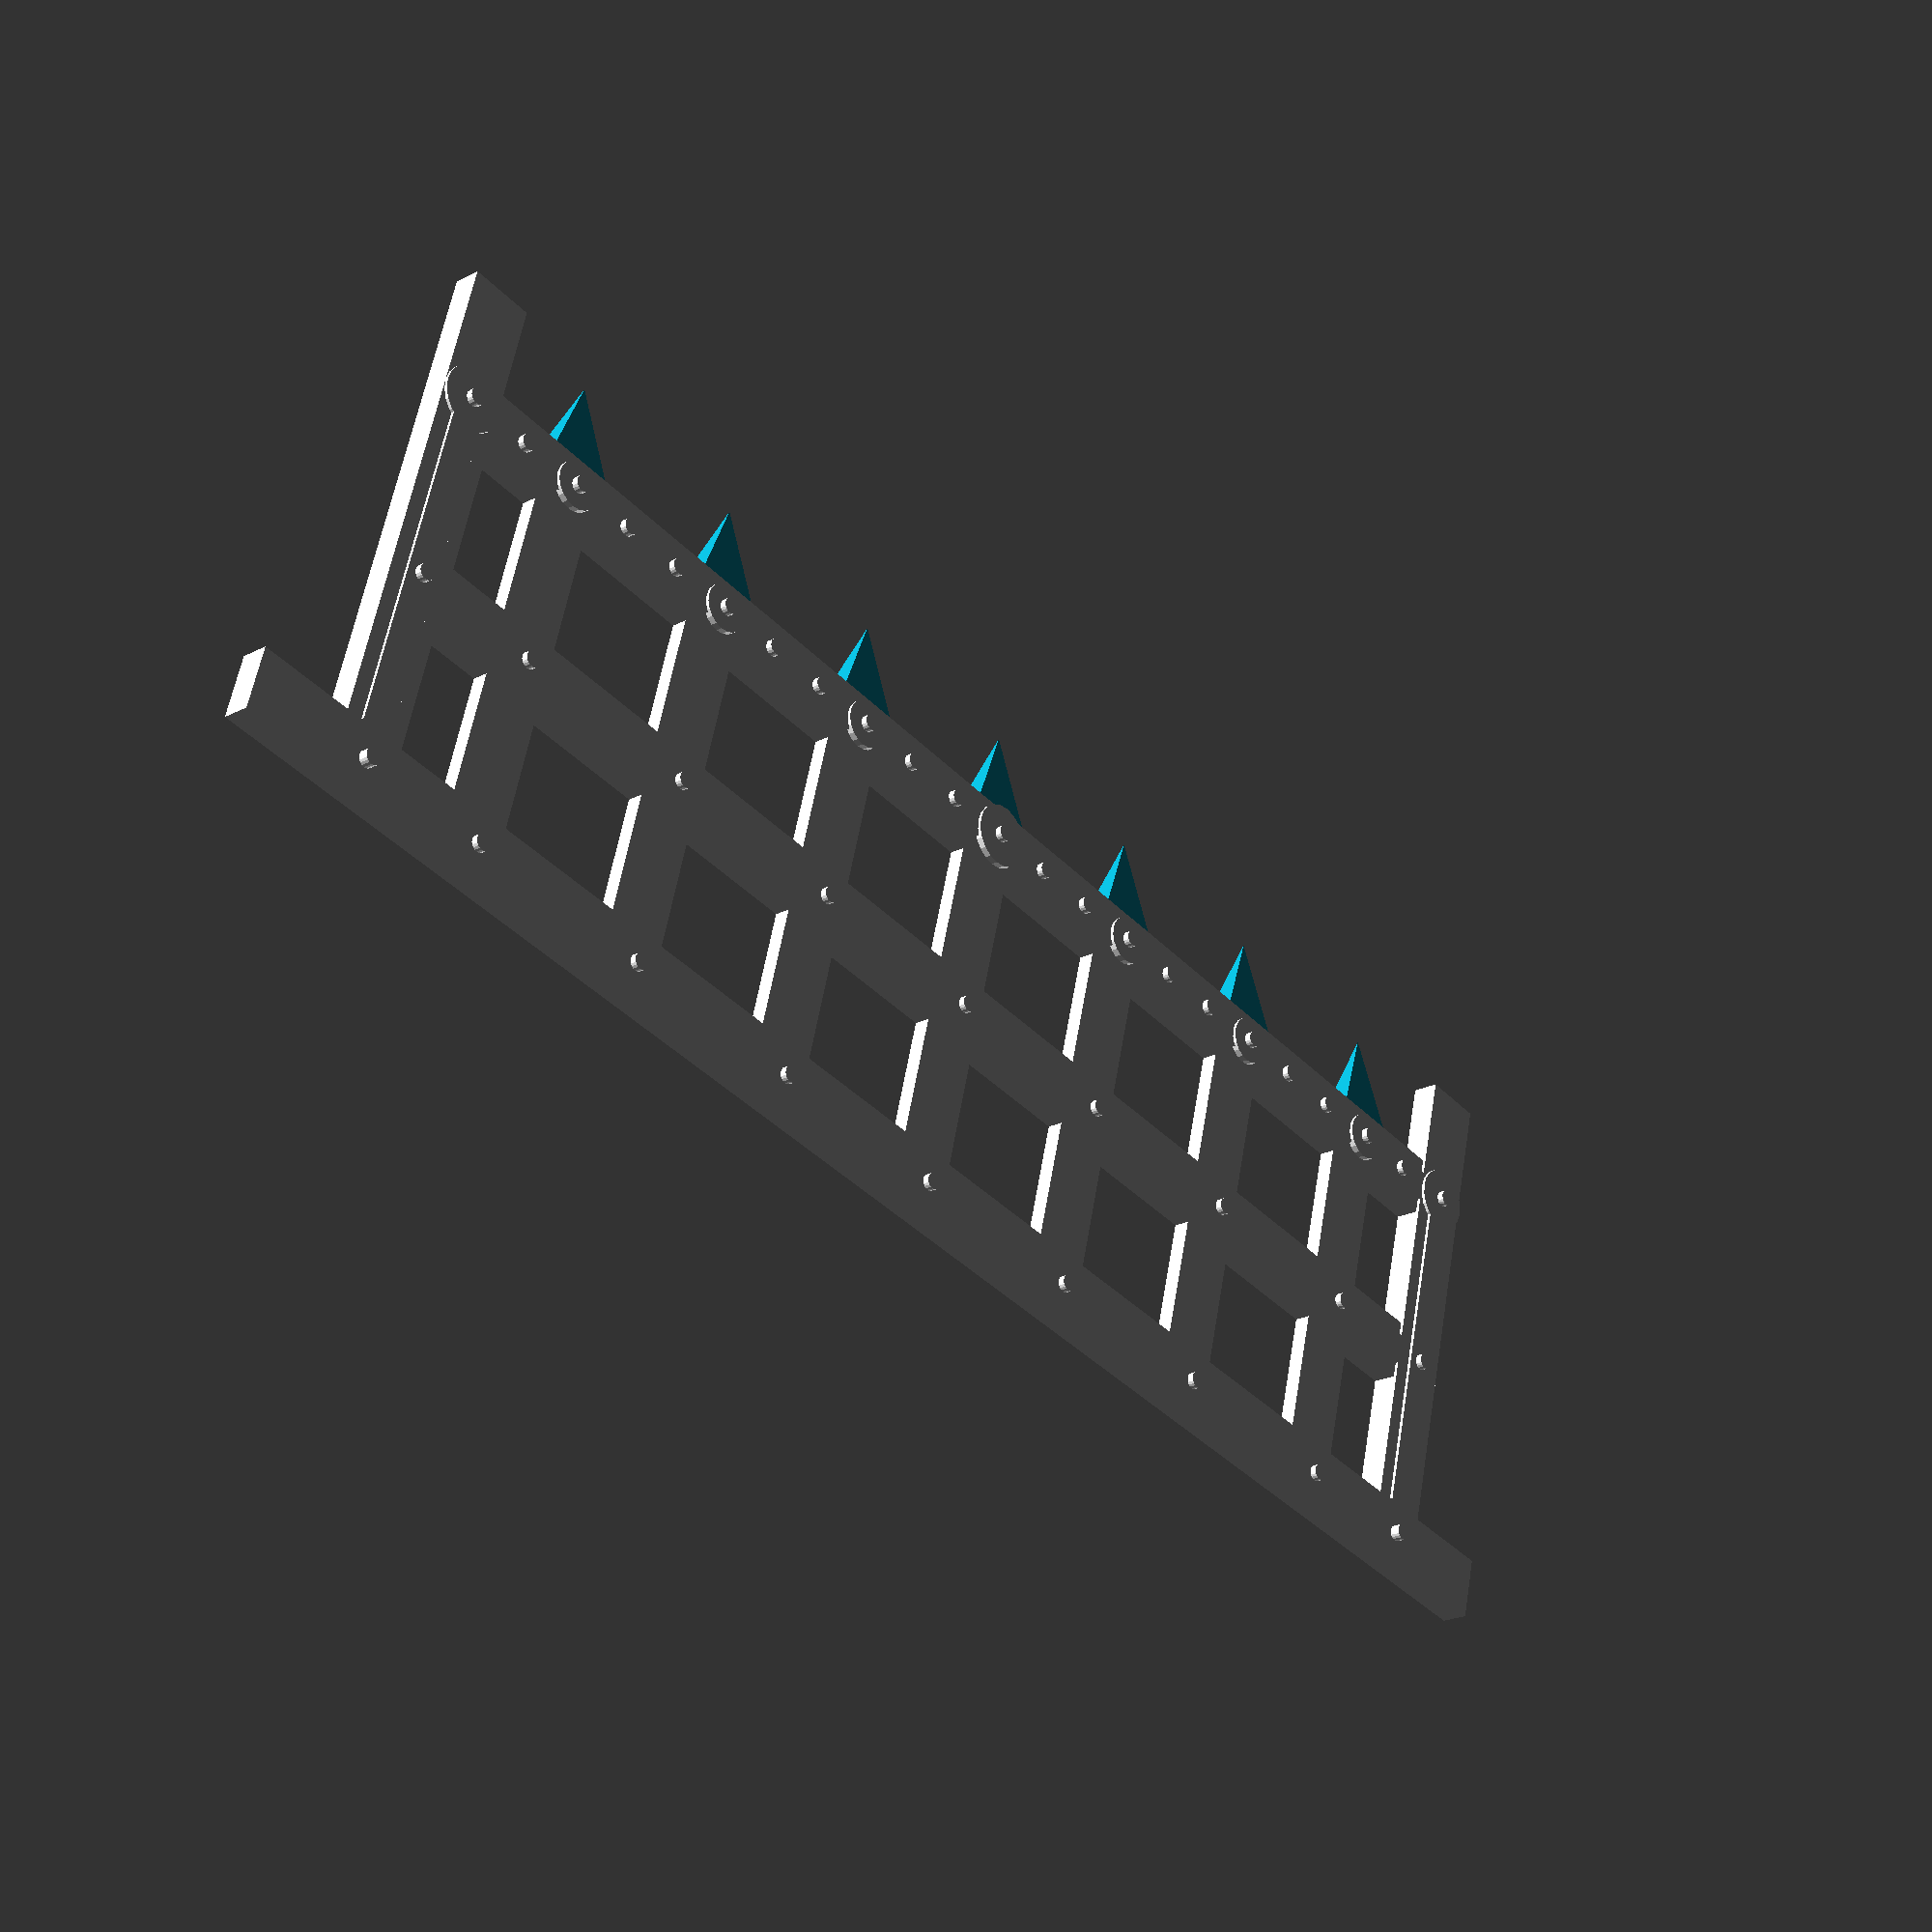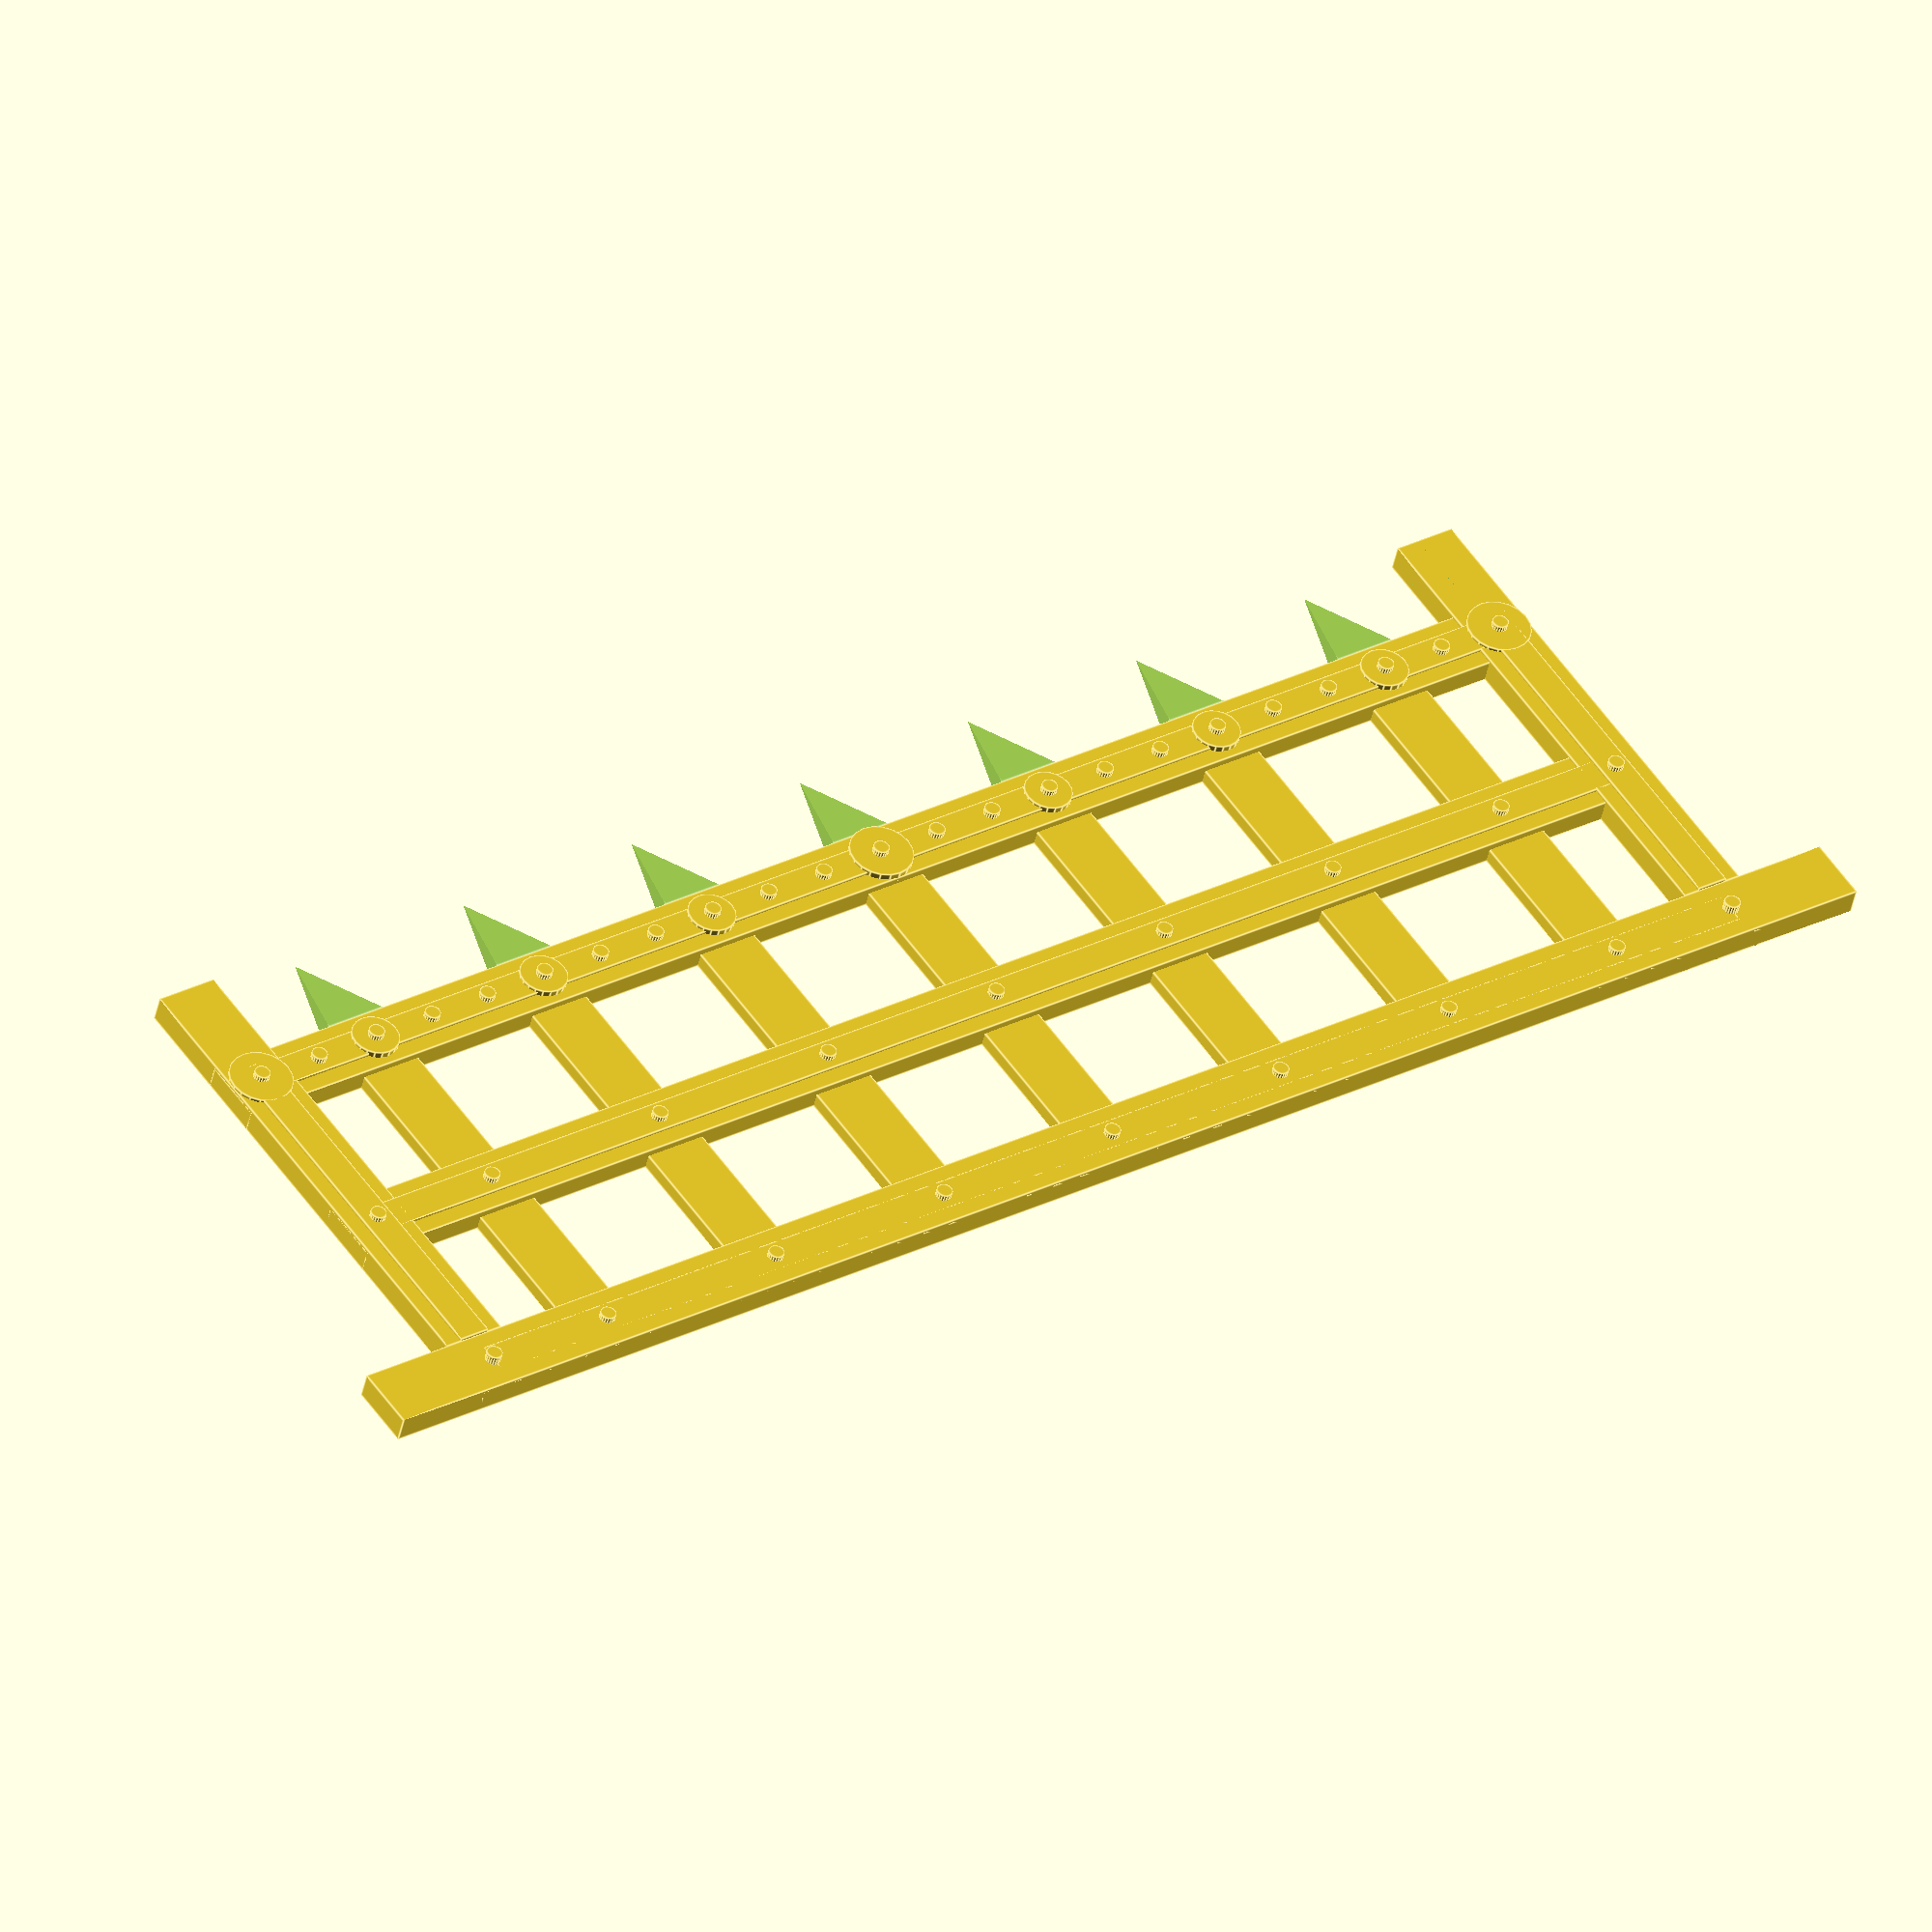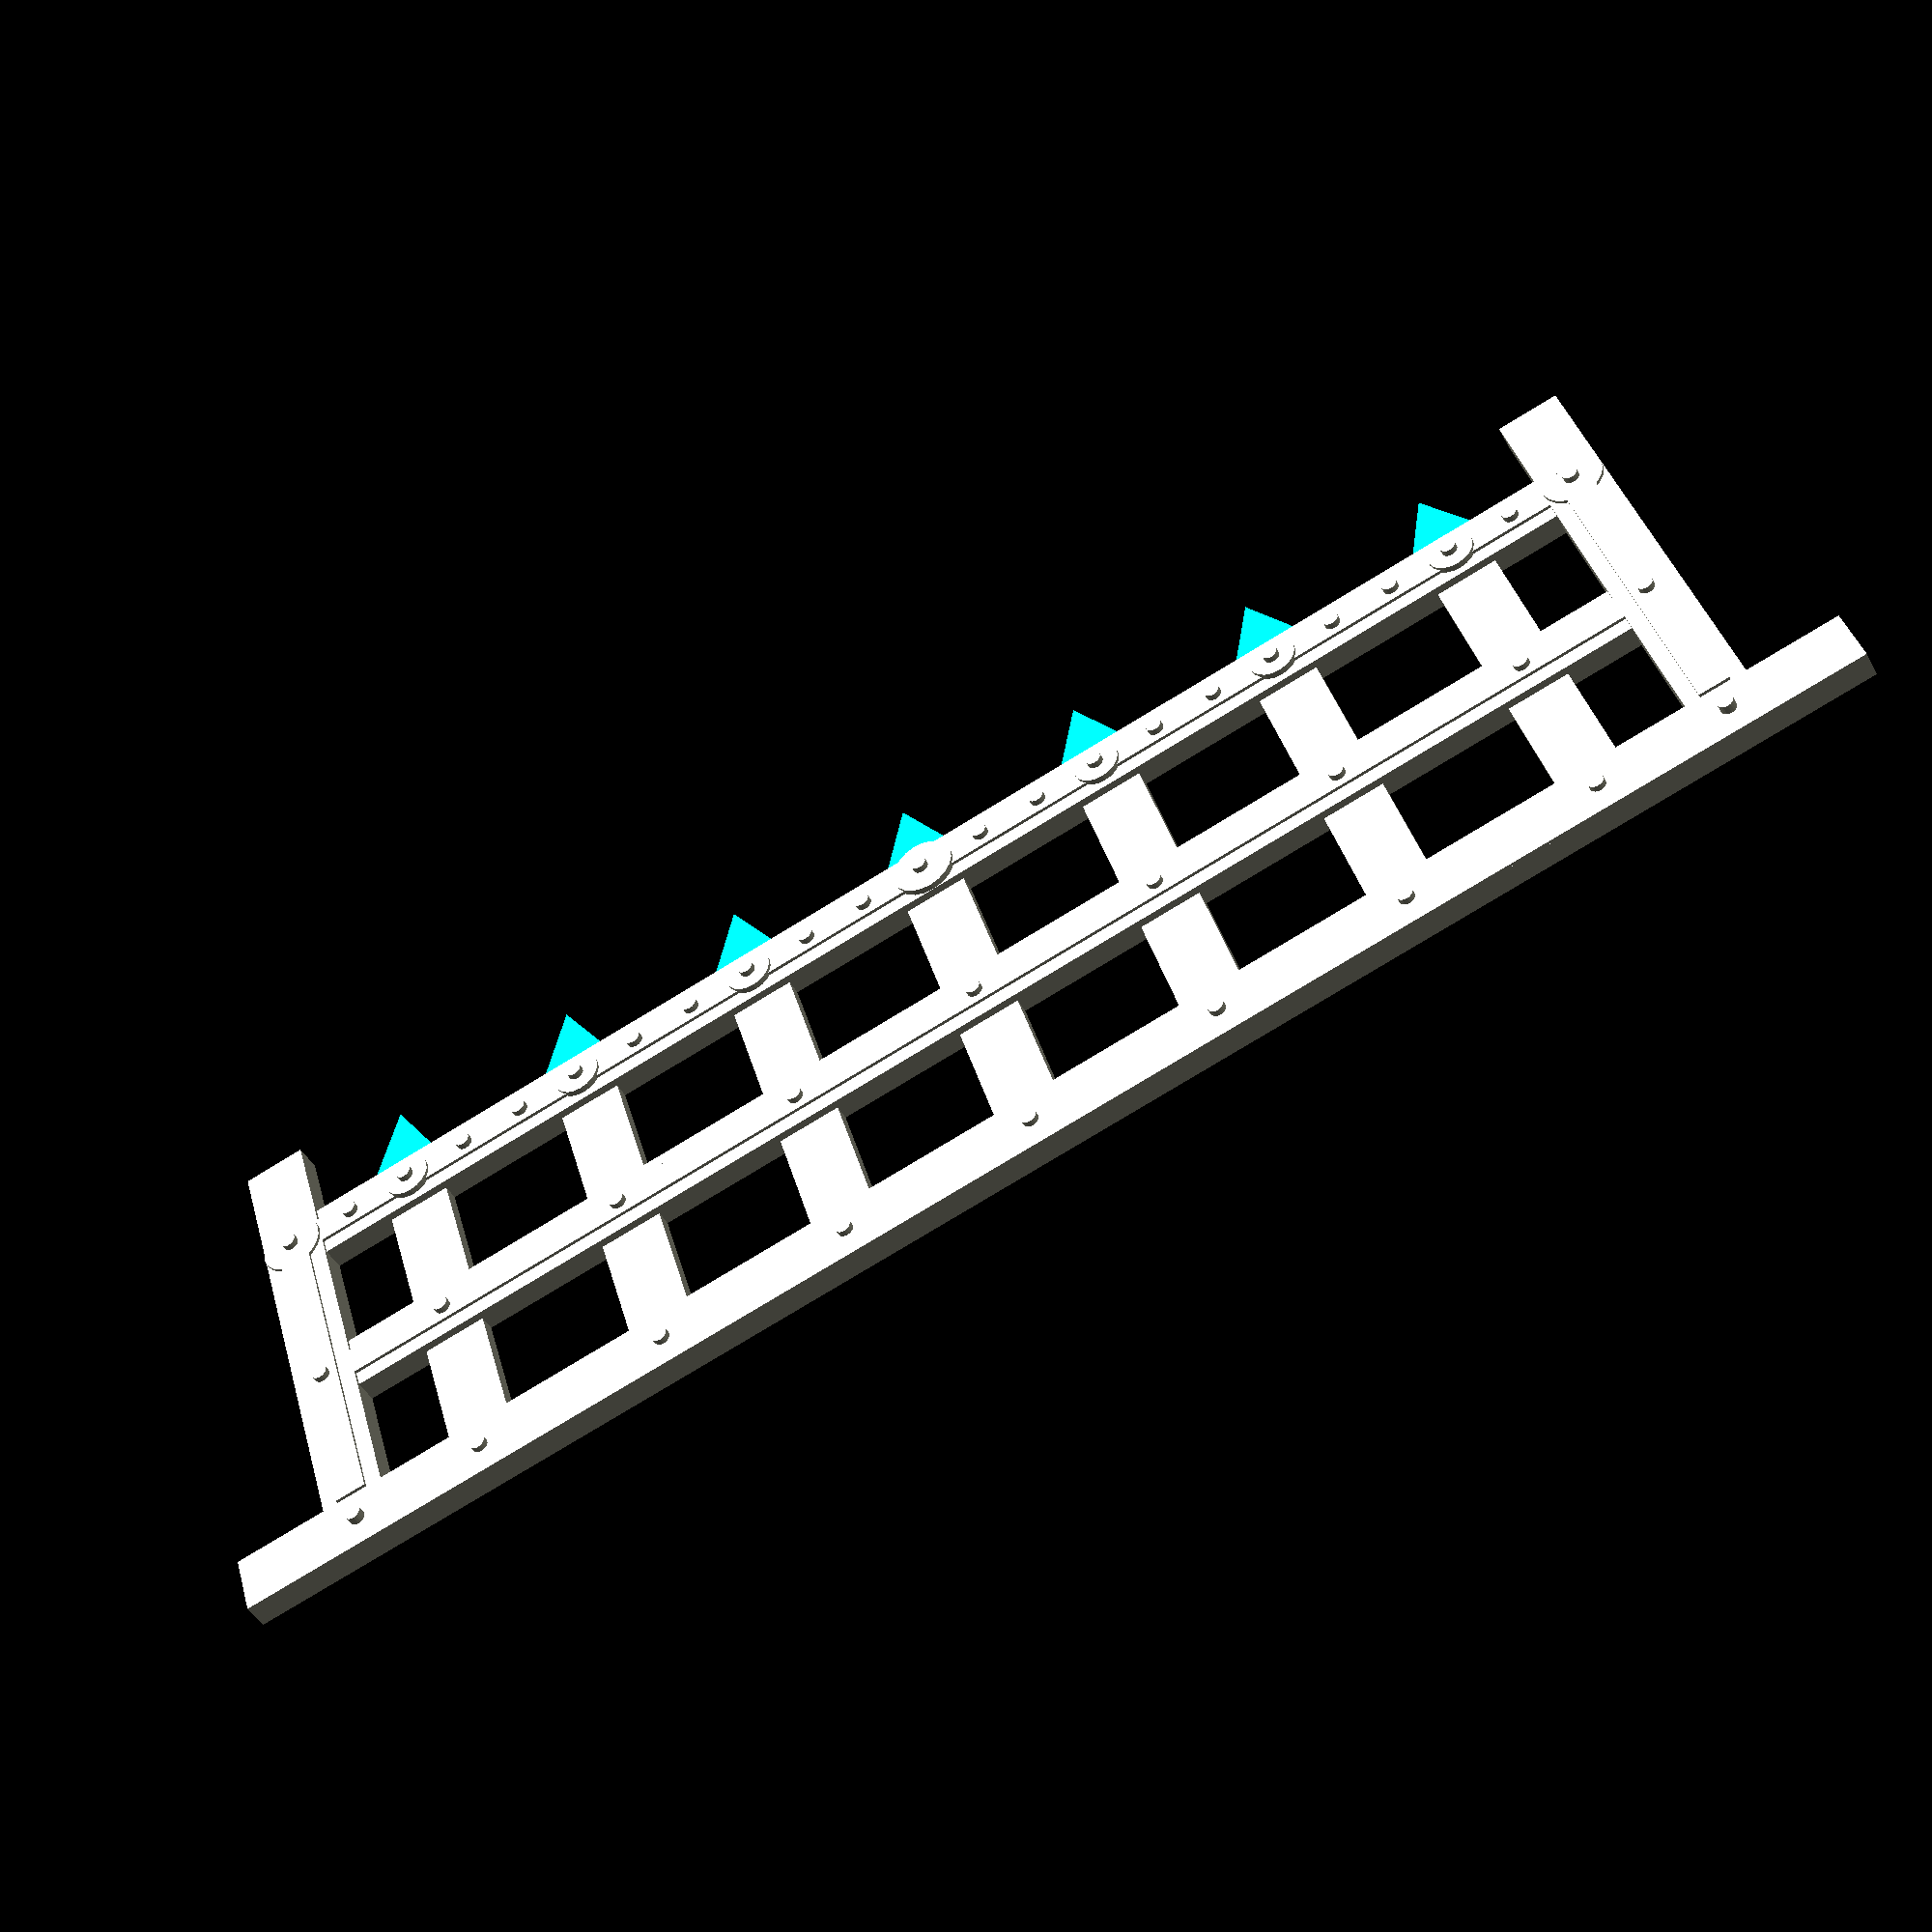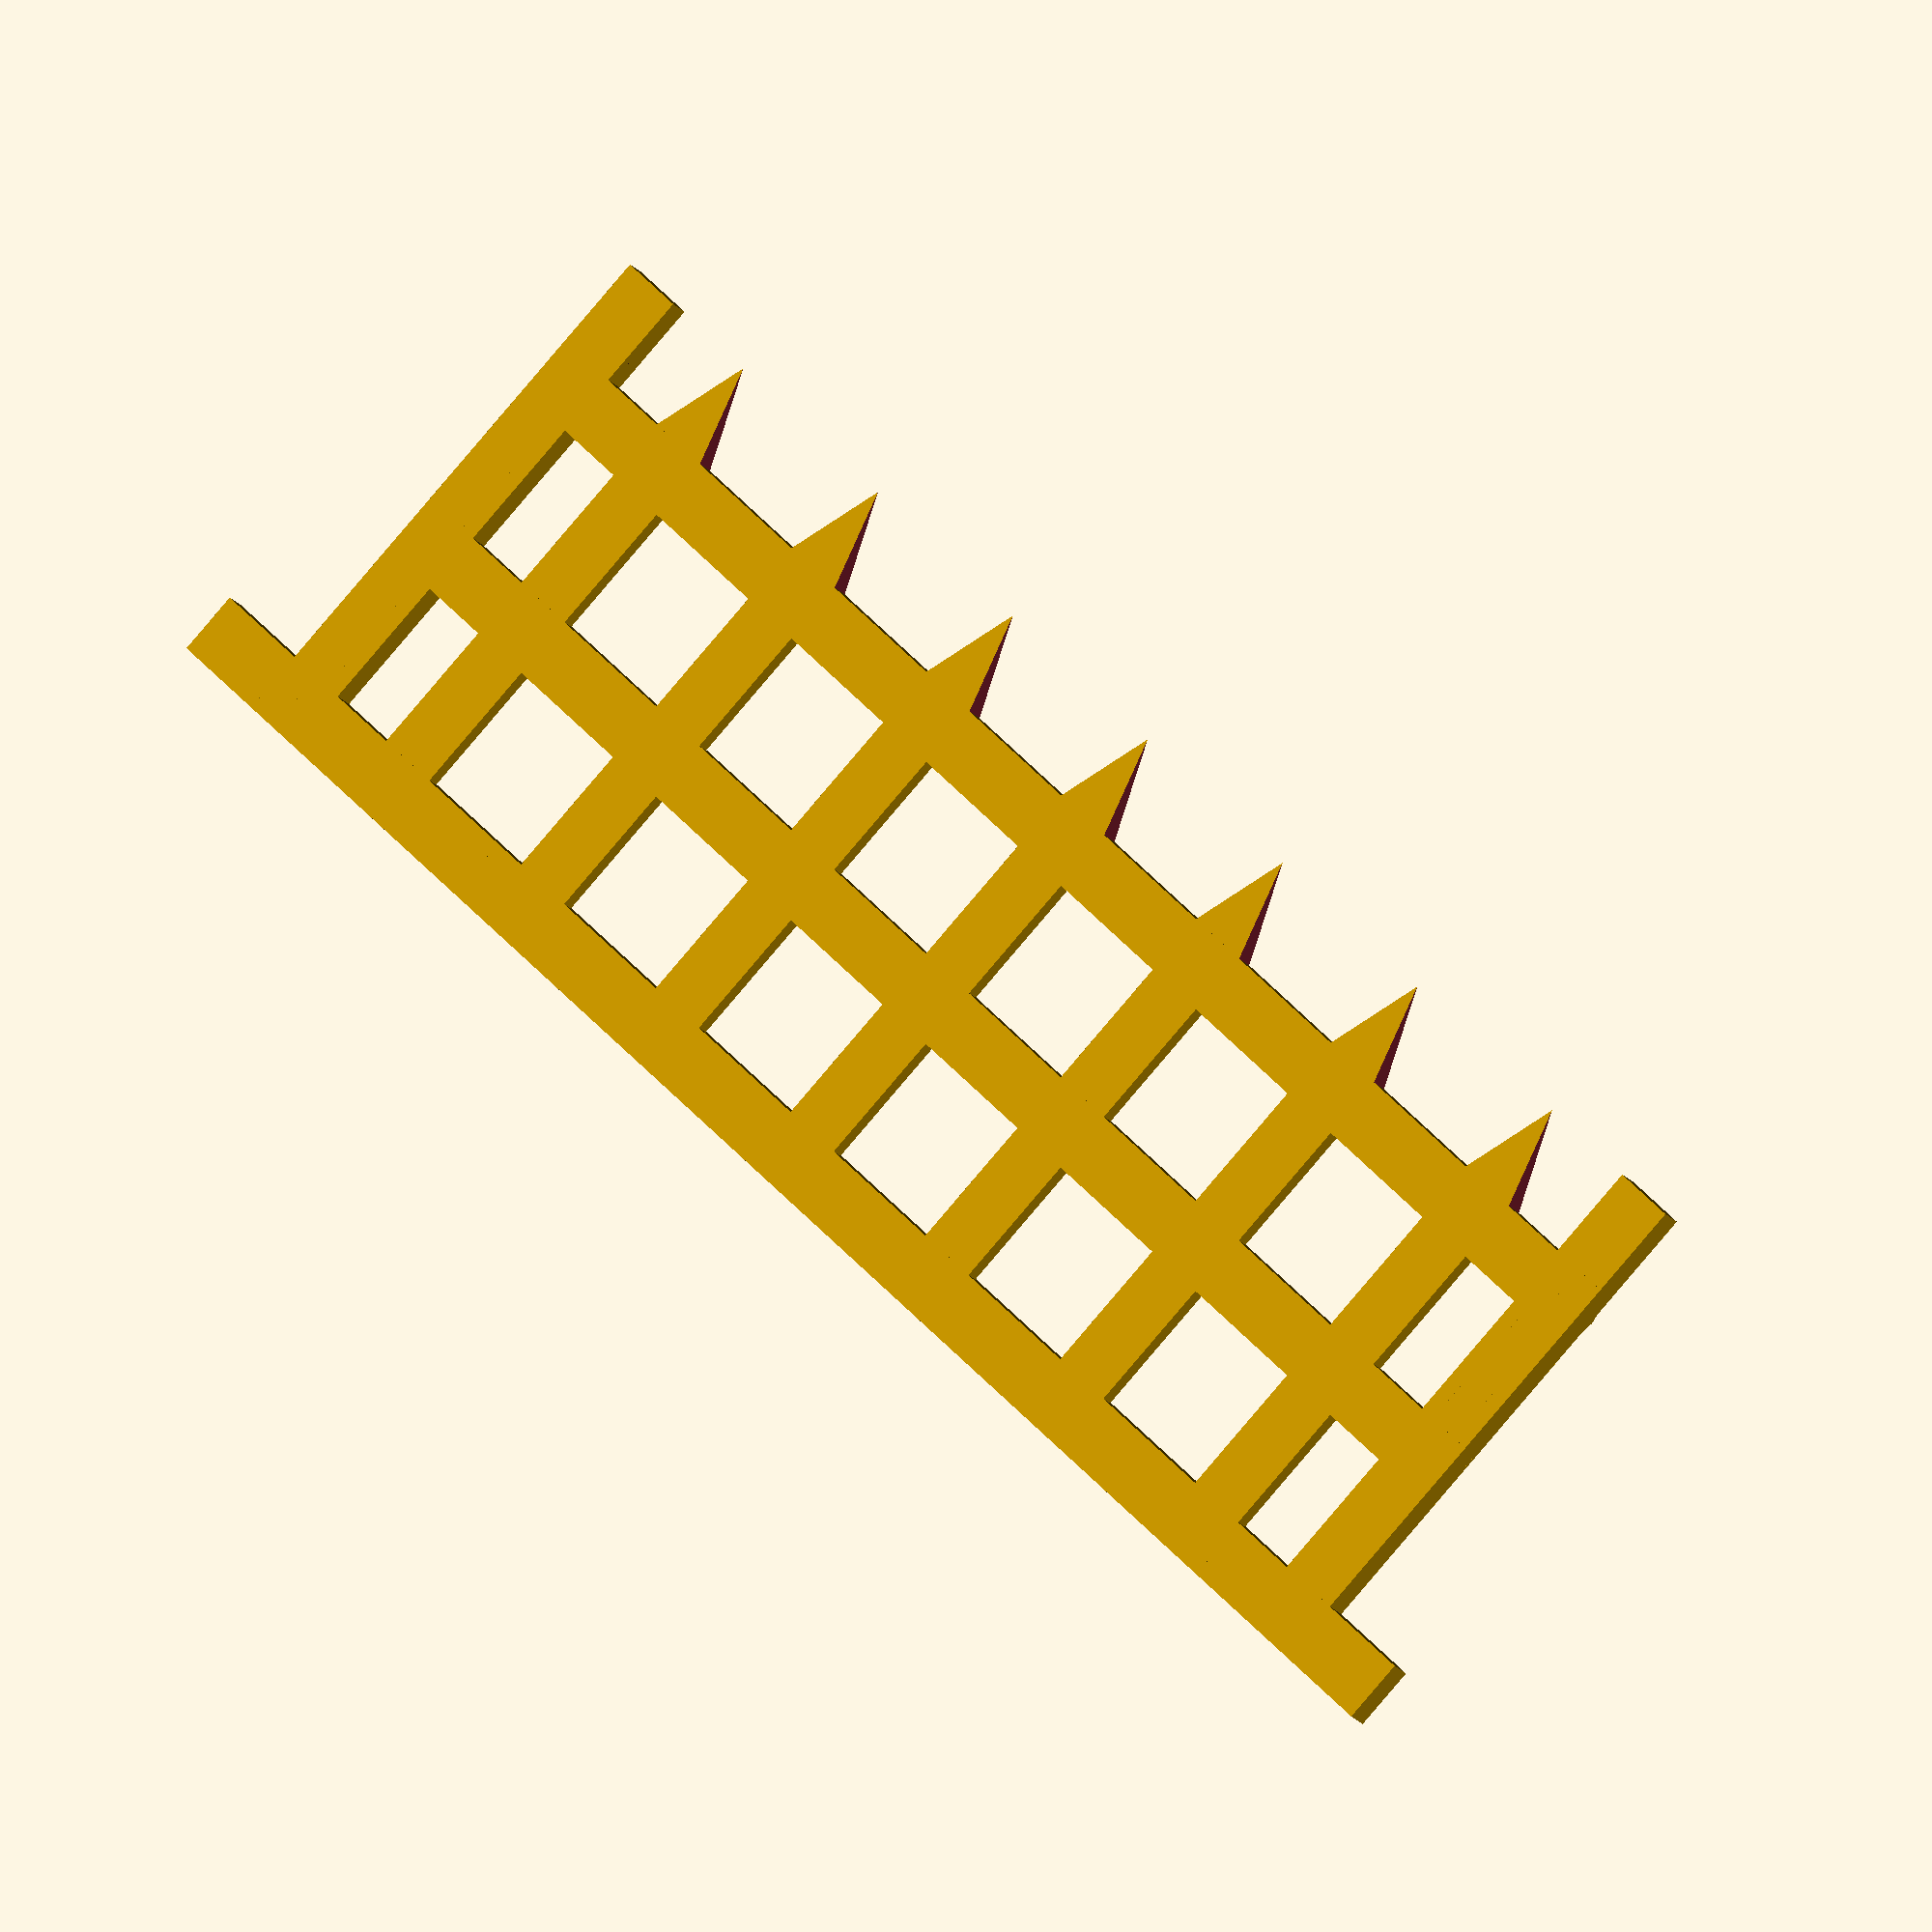
<openscad>
module portcullis() {
  translate([0,2,0]) vertical_side();
  translate([0,98-4,0]) vertical_side();

  translate([0,13-2.5,0]) vertical();
  translate([0,25.5-2.5,0]) vertical();
  translate([0,25+13-2.5,0]) vertical();
  translate([0,50.5-2.5,0]) vertical();
  translate([0,50+13-2.5,0]) vertical();
  translate([0,75.5-2.5,0]) vertical();
  translate([0,75+13-2.5,0]) vertical();

  translate([6,2,0]) bottom_horizontal_front();
  translate([6+12.5,2,0]) horizontal_front();
  translate([6+12.5*2,2-6,0]) cube([4,96+12,1.7]);
  translate([6+12.5*2,2,0]) horizontal_front();
}

module bottom_horizontal_front() {
  cube([4,96,1.5]);
  translate([1,2,0]) cube([2,92,1.7]);
  translate([2,2,1.3]) cylinder(1,.5,.5, $fn=20);
  translate([2,2,.9]) cylinder(1,2,2, $fn=20);
  translate([2,10+3*12.7,.9]) cylinder(1,2,2, $fn=20);
  translate([2,94,.9]) cylinder(1,2,2, $fn=20);
  translate([2,94,1.3]) cylinder(1,.5,.5, $fn=20);
  for (i = [0 : 6]) {
    if(i != 3) {
      translate([2,10.5+i*12.5,.9]) cylinder(1,1.5,1.5, $fn=20);
    }
    translate([2,10.5+i*12.5,1.3]) cylinder(1,.5,.5, $fn=20);
    translate([2,10.5-4.2+i*12.5,1.1]) cylinder(1,.5,.5, $fn=20);
    translate([2,10.5+4.2+i*12.5,1.1]) cylinder(1,.5,.5, $fn=20);
  }
}

module horizontal_front() {
  cube([4,96,1.5]);
  translate([1,2,0]) cube([2,92,1.7]);
  for (i = [0 : 6]) {
    translate([2,10.5+i*12.5,1.1]) cylinder(1,.5,.5, $fn=20);
  }
}

module vertical_side() {
  cube([104.5-15-58.5,4,1.7]);
  translate([7,1,0]) cube([104.5-7-15-58.5,2,1.9]);
  for (i = [0 : 1]) {
    translate([20.5+i*12.5,2,1.3]) cylinder(1,.5,.5, $fn=20);
  }
}

module vertical() {
  translate([6,0,0]) cube([98.5-15-58.5,4,1]);
  difference() {
    cube([6,4,1.5]);
    translate([6,4,-1]) rotate([0,0,atan(2/6)+90]) cube([10,10,5]);
    translate([6,0,-1]) rotate([0,0,90-atan(2/6)+90]) cube([10,10,5]);
    translate([6,0,1.5]) rotate([-atan(1.5/6),0,90]) cube([10,10,5]);
  }
}

module hook() {
  scale([1,2,1]) difference() {
    cylinder(1, 12.5/2, 12.5/2);
    translate([0,0,-1]) cylinder(4, 8/2, 8/2);
    translate([-10,-10,-1]) cube([10,20,4]);
  }
}

portcullis();
//translate([0,100,0]) rotate([180,0,0]) portcullis();
</openscad>
<views>
elev=22.6 azim=104.5 roll=311.4 proj=p view=wireframe
elev=224.0 azim=235.4 roll=191.6 proj=o view=edges
elev=224.5 azim=253.3 roll=153.1 proj=p view=solid
elev=17.2 azim=44.9 roll=203.7 proj=o view=solid
</views>
